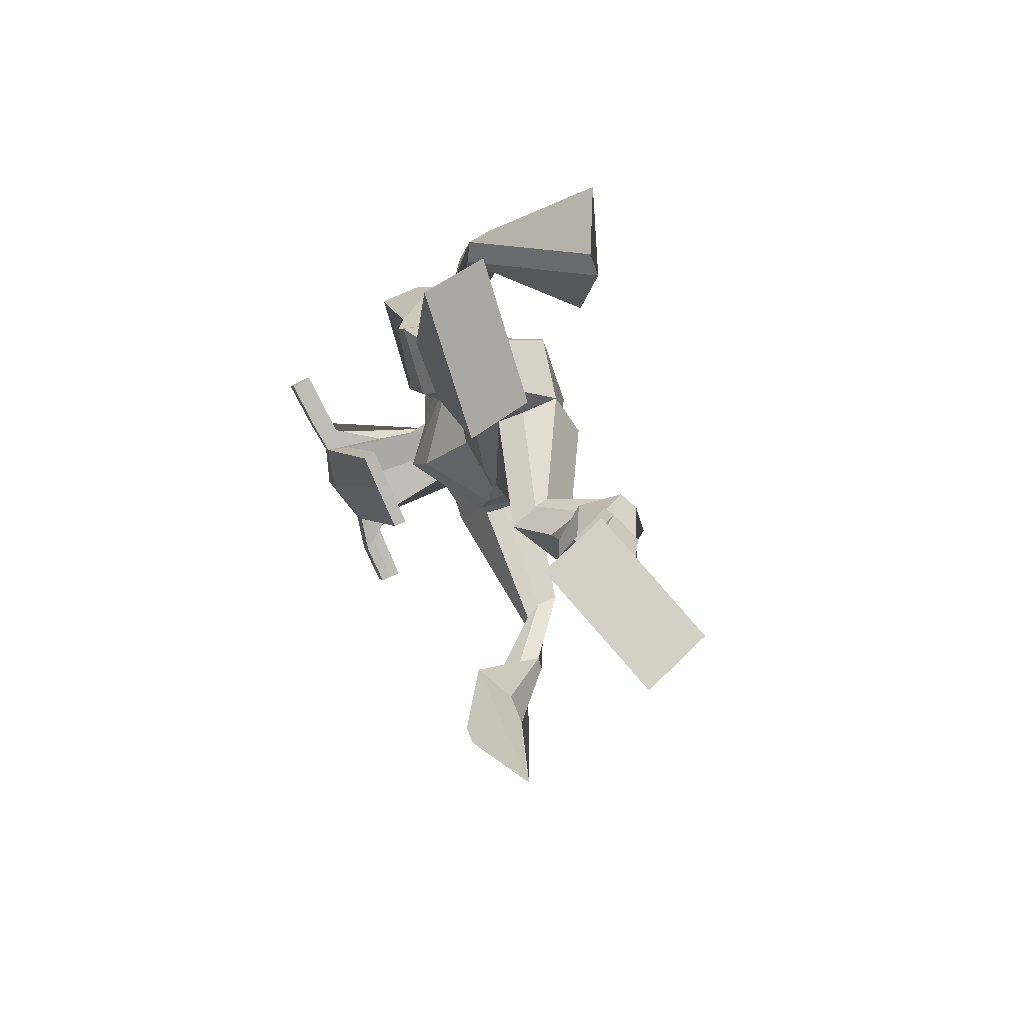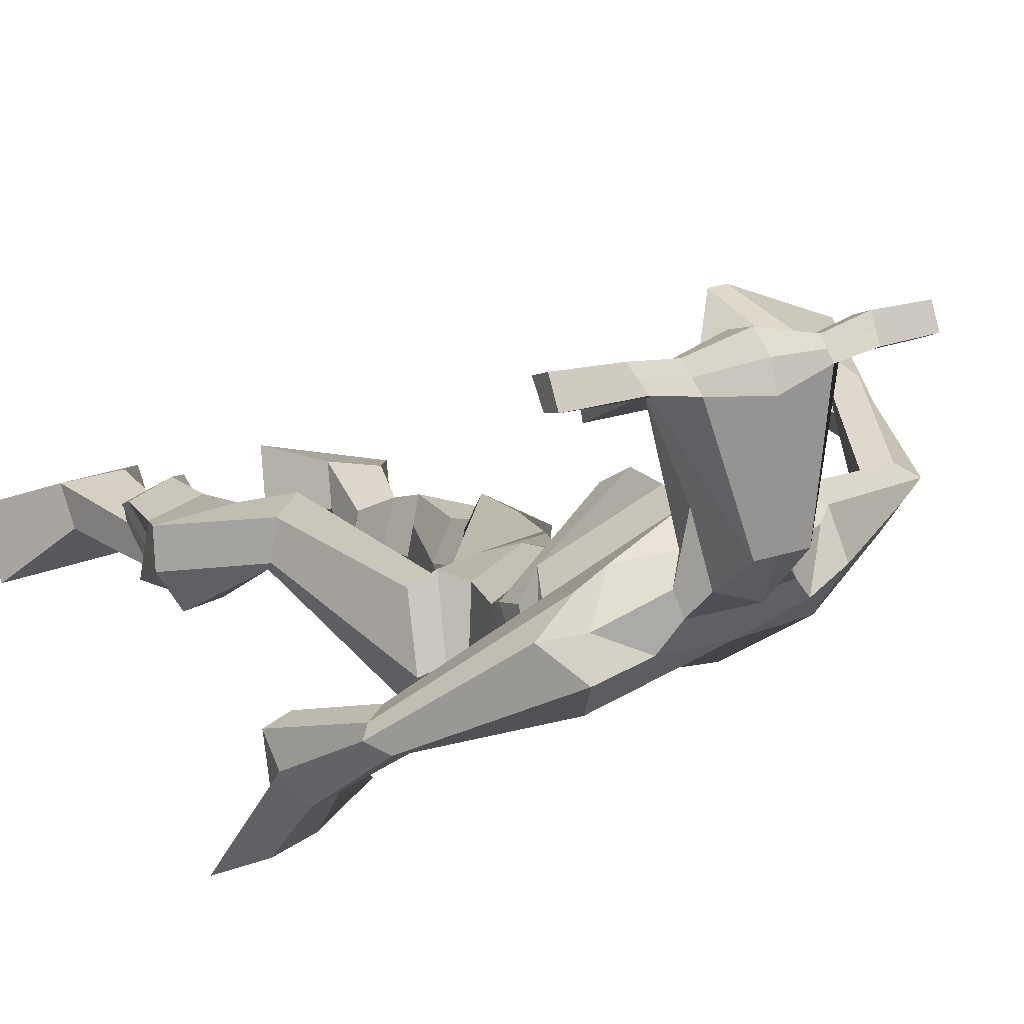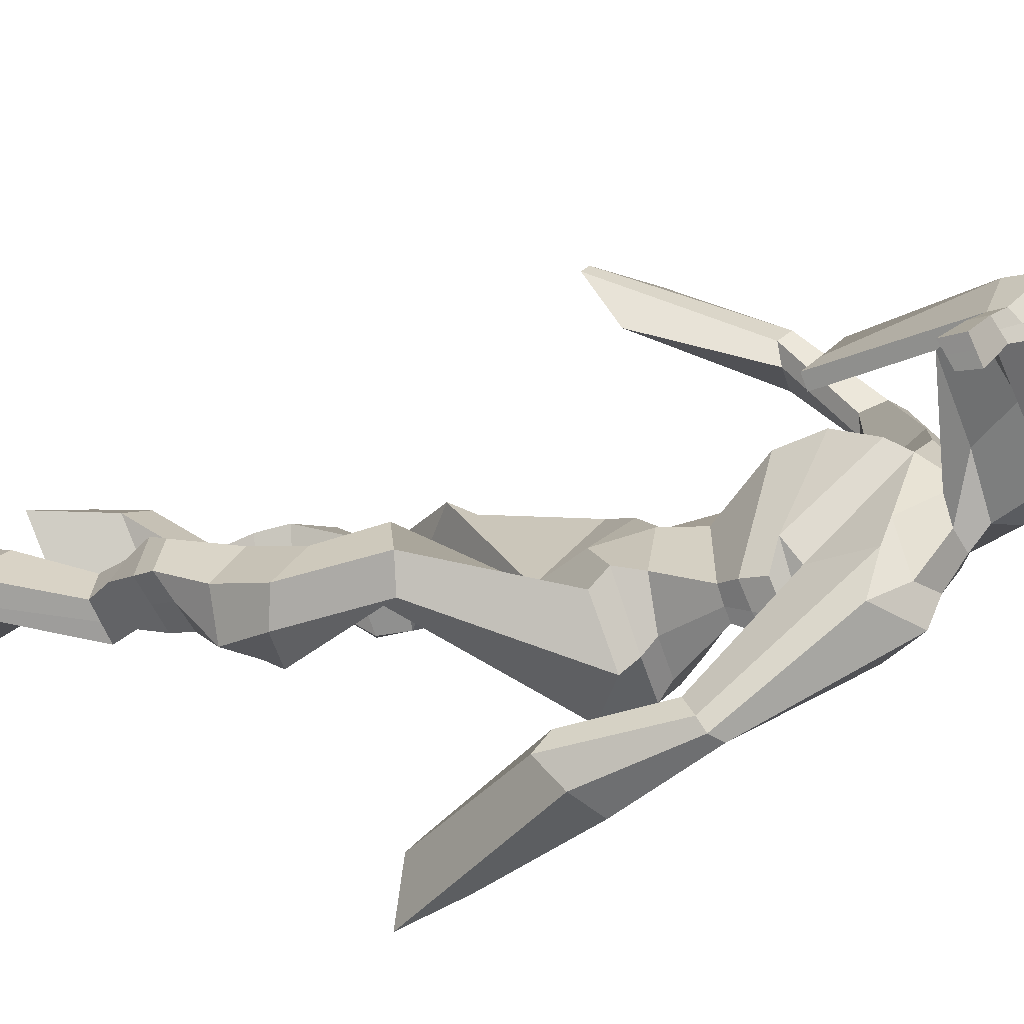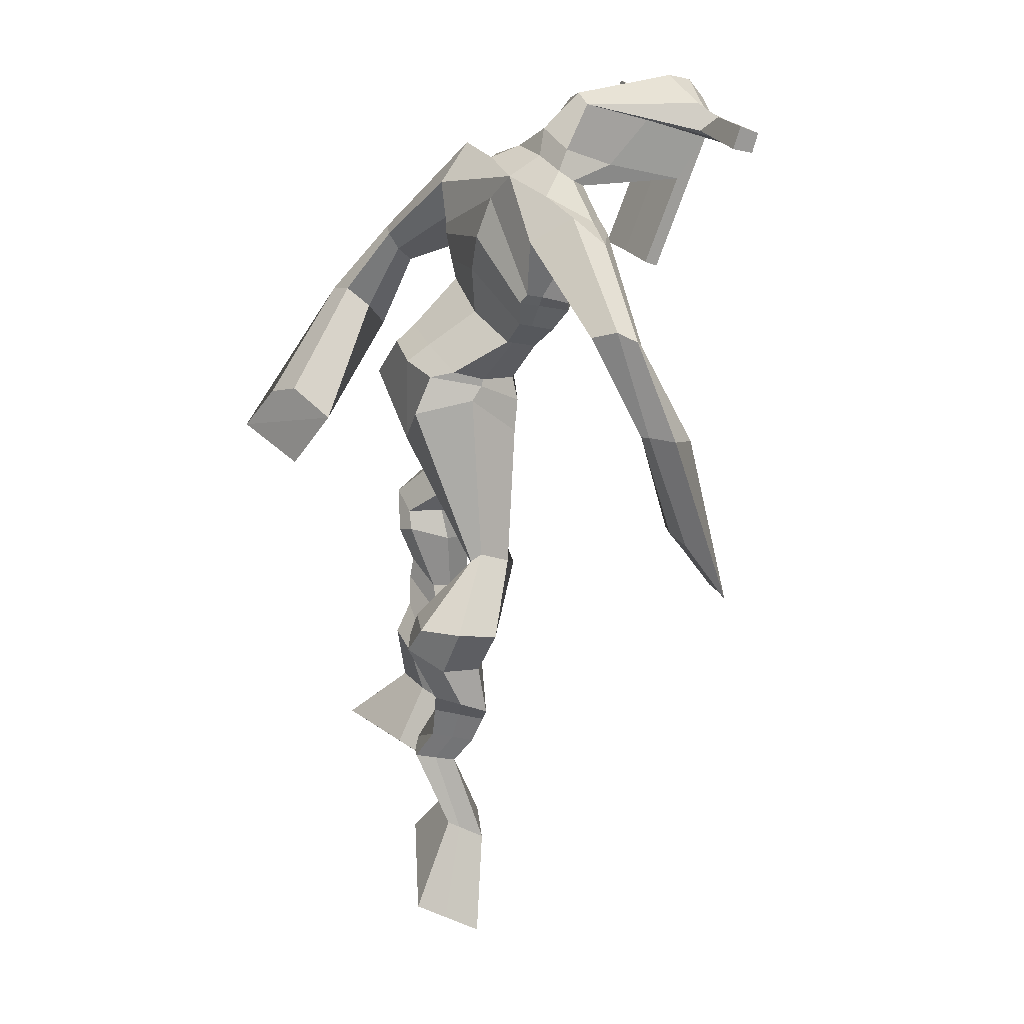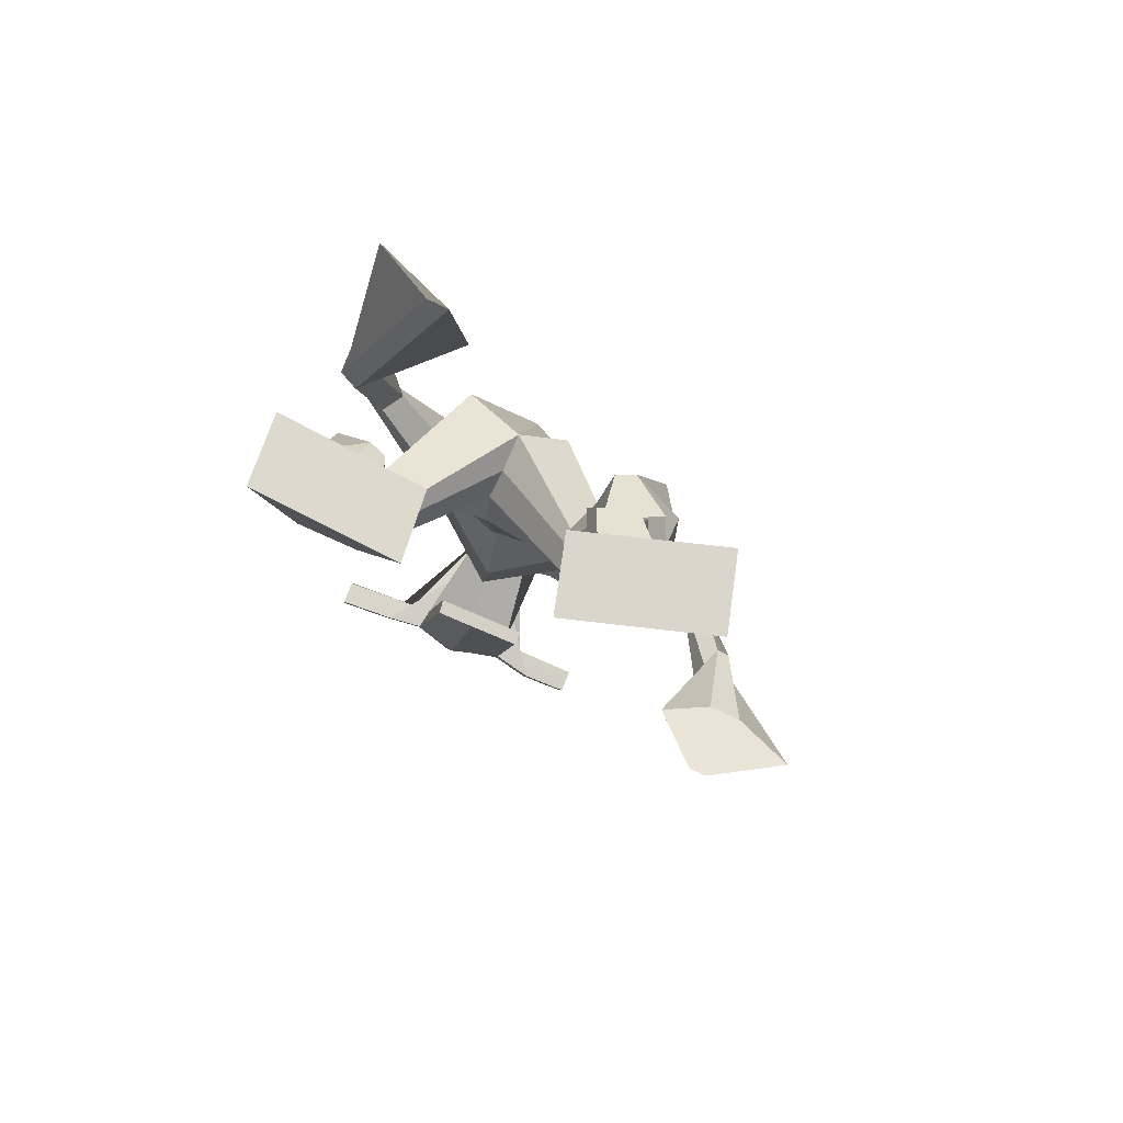
<metadata>
{"format":"obj","ext":"obj","renderer":"f3d","projection":"perspective","resolution":1024,"background":"white","views":[{"elev":-77.9,"azim":117.0,"up":"+Y"},{"elev":15.9,"azim":151.6,"up":"+Z"},{"elev":15.6,"azim":114.6,"up":"+Z"},{"elev":23.4,"azim":-108.4,"up":"+Y"},{"elev":-77.7,"azim":160.6,"up":"+Y"}]}
</metadata>
<code>
o monstruo
v 0.2284 -0.2632 -0.5806
v 0.2844 -0.3471 -0.6185
v 0.2187 -0.2943 -0.5258
v 0.267 -0.4021 -0.5224
v 0.1484 -0.2674 -0.5983
v 0.08342 -0.3766 -0.6717
v 0.1385 -0.2993 -0.5431
v 0.06604 -0.4316 -0.5756
v 0.2456 -0.1771 -0.6266
v 0.2258 -0.1868 -0.567
v 0.1909 -0.1539 -0.6395
v 0.1712 -0.1628 -0.5803
v 0.2553 -0.1566 -0.6179
v 0.2356 -0.1659 -0.5586
v 0.1739 -0.1084 -0.6153
v 0.1533 -0.1207 -0.5544
v 0.2342 -0.09716 -0.5914
v 0.2136 -0.1095 -0.5305
v 0.1647 -0.05923 -0.6139
v 0.1396 -0.07618 -0.5402
v 0.2233 -0.05076 -0.5914
v 0.1982 -0.06771 -0.5177
v 0.1407 -0.02348 -0.6193
v 0.114 -0.04832 -0.5421
v 0.2183 0.05694 -0.6378
v 0.2031 0.02983 -0.5234
v 0.1914 0.04388 -0.6498
v 0.1382 0.01771 -0.5471
v 0.2032 0.09865 -0.63
v 0.2033 0.08834 -0.5109
v 0.1412 0.1008 -0.6414
v 0.09695 0.09314 -0.5313
v 0.244 0.1574 -0.5258
v 0.228 0.1572 -0.4576
v 0.1911 0.186 -0.5417
v 0.1908 0.1787 -0.4796
v 0.3527 0.3477 -0.6006
v 0.364 0.3282 -0.4994
v 0.2756 0.4163 -0.6063
v 0.2639 0.3726 -0.4436
v 0.5169 -0.2117 -0.5357
v 0.4597 -0.2794 -0.5968
v 0.5173 -0.2538 -0.4886
v 0.4608 -0.3545 -0.5136
v 0.5978 -0.2199 -0.5461
v 0.6628 -0.3176 -0.634
v 0.5984 -0.2632 -0.4982
v 0.6639 -0.3927 -0.5507
v 0.4933 -0.1268 -0.5611
v 0.5174 -0.1364 -0.5021
v 0.5466 -0.103 -0.5726
v 0.5671 -0.119 -0.5162
v 0.481 -0.0945 -0.5439
v 0.5023 -0.1106 -0.4868
v 0.5624 -0.06095 -0.5442
v 0.5848 -0.08025 -0.4858
v 0.4866 -0.05438 -0.5116
v 0.5091 -0.07368 -0.4532
v 0.5747 -0.01196 -0.5385
v 0.6036 -0.03715 -0.4686
v 0.5146 -0.006504 -0.5125
v 0.5419 -0.03185 -0.4421
v 0.5753 0.02177 -0.5322
v 0.6043 -0.0118 -0.4593
v 0.5282 0.102 -0.5476
v 0.5432 0.06857 -0.4382
v 0.5533 0.0931 -0.5614
v 0.6077 0.05946 -0.4639
v 0.5472 0.1289 -0.5452
v 0.5312 0.1391 -0.4326
v 0.6035 0.1469 -0.549
v 0.6391 0.1522 -0.4419
v 0.4855 0.1988 -0.4704
v 0.4918 0.218 -0.4063
v 0.5346 0.2303 -0.4869
v 0.5276 0.2401 -0.4251
v 0.4393 0.4366 -0.6218
v 0.4647 0.4373 -0.4618
v 0.281 0.7881 -0.4463
v 0.3106 0.7415 -0.3153
v 0.1407 0.7215 -0.4605
v 0.1888 0.6606 -0.3773
v 0.4274 0.7487 -0.513
v 0.4263 0.6621 -0.4168
v 0.1839 0.7778 -0.4202
v 0.2077 0.7309 -0.327
v 0.1246 0.7583 -0.3981
v 0.1773 0.7142 -0.3229
v -0.01634 0.617 -0.4195
v -0.01617 0.5751 -0.3625
v -0.03589 0.6279 -0.3863
v -0.03922 0.6036 -0.3492
v -0.06687 0.4727 -0.3574
v -0.05088 0.4605 -0.2935
v -0.08714 0.4789 -0.3532
v -0.0874 0.4661 -0.2874
v -0.06237 0.3086 -0.3053
v -0.04981 0.2059 -0.2299
v -0.112 0.3088 -0.3004
v -0.07664 0.2058 -0.2274
v 0.375 0.7958 -0.4456
v 0.3995 0.7465 -0.3619
v 0.4511 0.8041 -0.4621
v 0.4365 0.7474 -0.3834
v 0.56 0.6329 -0.5664
v 0.565 0.5836 -0.5286
v 0.5835 0.639 -0.5633
v 0.5957 0.6108 -0.5348
v 0.5914 0.5349 -0.6333
v 0.6122 0.461 -0.5665
v 0.6222 0.5271 -0.6496
v 0.6409 0.4504 -0.5852
v 0.5482 0.3814 -0.7424
v 0.512 0.2624 -0.7545
v 0.5962 0.363 -0.7704
v 0.5483 0.26 -0.7588
v 0.3226 0.9182 -0.1666
v 0.3259 0.8798 -0.1084
v 0.241 0.8891 -0.1509
v 0.2422 0.8668 -0.1265
v 0.3821 0.8849 -0.1675
v 0.3883 0.8546 -0.1368
v 0.3816 0.7808 -0.1886
v 0.3165 0.7866 -0.182
v 0.2409 0.7729 -0.1827
v 0.2455 0.8317 -0.3654
v 0.3347 0.8336 -0.3762
v 0.2922 0.8561 -0.3865
v 0.388 0.8334 -0.1435
v 0.2399 0.8383 -0.1364
v 0.3275 0.8929 -0.3306
v 0.307 0.904 -0.3248
v 0.3202 0.8283 -0.1218
v 0.2653 0.8947 -0.3257
v 0.113 0.8796 -0.1366
v 0.115 0.8668 -0.1063
v 0.1128 0.8378 -0.1158
v 0.1105 0.8466 -0.1485
v 0.5252 0.8704 -0.1694
v 0.5274 0.8542 -0.1343
v 0.5269 0.8233 -0.1441
v 0.5252 0.8423 -0.1749
v 0.2299 0.537 -0.4667
v 0.312 0.5646 -0.4946
v 0.429 0.5852 -0.4902
v 0.4352 0.571 -0.4466
v 0.328 0.522 -0.4177
v 0.2362 0.5235 -0.4195
v 0.2011 0.5744 -0.4565
v 0.44 0.5962 -0.4367
v 0.2113 0.5558 -0.3985
v 0.2916 0.642 -0.5052
v 0.4281 0.6194 -0.4976
v 0.3167 0.5862 -0.3289
v 0.445 0.8283 -0.142
v 0.4453 0.8529 -0.1342
v 0.4289 0.8676 -0.1648
v 0.41 0.8491 -0.172
v 0.182 0.8794 -0.1428
v 0.1841 0.8656 -0.11
v 0.1817 0.8341 -0.1203
v 0.2179 0.8515 -0.1565
v 0.3104 0.6358 -0.2228
v 0.3039 0.6445 -0.2425
v 0.2297 0.6456 -0.2372
v 0.3697 0.6424 -0.2477
v 0.3685 0.6336 -0.2275
v 0.2325 0.6367 -0.2172
v 0.2979 0.7821 -0.3412
v 0.2203 0.8061 -0.3869
v 0.3418 0.7832 -0.347
v 0.2535 0.7708 -0.3356
v 0.3554 0.8166 -0.4051
v 0.29 0.8144 -0.394
v 0.1696 0.6187 -0.4664
v 0.4342 0.6275 -0.4309
v 0.2011 0.5882 -0.3761
v 0.2821 0.6956 -0.5001
v 0.4363 0.6605 -0.5033
v 0.3173 0.6483 -0.2981
v 0.164 0.6323 -0.4568
v 0.4145 0.6308 -0.3922
v 0.1833 0.6065 -0.384
v 0.277 0.7574 -0.4787
v 0.433 0.6785 -0.5041
v 0.3159 0.7089 -0.3016
v 0.3194 0.5147 -0.5694
v 0.4173 0.5171 -0.5658
v 0.3404 0.4636 -0.4227
v 0.2618 0.4843 -0.5455
v 0.4126 0.484 -0.4497
v 0.2924 0.4543 -0.4378
v 0.07534 -0.4022 -0.627
v 0.2251 -0.2733 -0.5625
v 0.1451 -0.2779 -0.58
v 0.2763 -0.3726 -0.5738
v 0.2353 -0.1816 -0.5966
v 0.1807 -0.1584 -0.6097
v 0.2453 -0.1611 -0.5882
v 0.1636 -0.1146 -0.5848
v 0.2239 -0.1033 -0.561
v 0.1521 -0.06771 -0.5771
v 0.2108 -0.05924 -0.5545
v 0.1273 -0.0359 -0.5807
v 0.235 0.0418 -0.5733
v 0.1162 0.0341 -0.6125
v 0.2149 0.09313 -0.5692
v 0.1083 0.09816 -0.5882
v 0.2443 0.1429 -0.5047
v 0.1841 0.1986 -0.5267
v 0.3575 0.3396 -0.5416
v 0.2402 0.4411 -0.522
v 0.6633 -0.3525 -0.5953
v 0.5173 -0.2253 -0.5201
v 0.598 -0.2342 -0.5302
v 0.4602 -0.3144 -0.5581
v 0.5058 -0.1313 -0.5314
v 0.5573 -0.1112 -0.5439
v 0.4918 -0.1025 -0.5152
v 0.5736 -0.0706 -0.515
v 0.4979 -0.06403 -0.4824
v 0.5892 -0.02455 -0.5035
v 0.5283 -0.01918 -0.4773
v 0.5898 0.004984 -0.4958
v 0.5113 0.08295 -0.4856
v 0.6294 0.08194 -0.5251
v 0.5277 0.1309 -0.4916
v 0.6351 0.1464 -0.498
v 0.482 0.1896 -0.447
v 0.5379 0.2475 -0.4746
v 0.4735 0.4769 -0.549
v 0.1717 0.6597 -0.4069
v 0.4223 0.7114 -0.4727
v 0.1489 0.7421 -0.3572
v 0.1203 0.7133 -0.3477
v -0.005405 0.5823 -0.3893
v -0.06469 0.6196 -0.3655
v -0.05559 0.4653 -0.3262
v -0.104 0.4734 -0.318
v 0.01024 0.2859 -0.2815
v -0.1961 0.2546 -0.2715
v 0.4419 0.7846 -0.4147
v 0.4826 0.7485 -0.4289
v 0.5412 0.6112 -0.5564
v 0.6104 0.6291 -0.5462
v 0.5946 0.4993 -0.5959
v 0.64 0.49 -0.6199
v 0.4679 0.3527 -0.7038
v 0.6395 0.2914 -0.8097
v 0.325 0.9089 -0.1317
v 0.2416 0.8779 -0.1387
v 0.3852 0.8697 -0.1522
v 0.3485 0.8124 -0.2945
v 0.255 0.8001 -0.2903
v 0.359 0.8631 -0.2371
v 0.2514 0.8666 -0.231
v 0.114 0.8732 -0.1215
v 0.1116 0.8422 -0.1322
v 0.5263 0.8623 -0.1518
v 0.5261 0.8328 -0.1595
v 0.4311 0.5783 -0.4718
v 0.2308 0.5345 -0.4578
v 0.433 0.6096 -0.4726
v 0.2049 0.5675 -0.4355
v 0.4275 0.8387 -0.157
v 0.4371 0.8603 -0.1495
v 0.1998 0.8428 -0.1384
v 0.183 0.8725 -0.1264
v 0.2268 0.7868 -0.3612
v 0.3589 0.8002 -0.3791
v 0.4338 0.6485 -0.4771
v 0.1838 0.6062 -0.4305
v 0.4331 0.6688 -0.4821
v 0.1724 0.6236 -0.4299
v 0.2667 0.4655 -0.495
v 0.4247 0.5014 -0.5168
v 0.324 0.4896 -0.6041
v 0.4072 0.4957 -0.5987
v 0.3543 0.3891 -0.4513
v 0.2794 0.4741 -0.5794
v 0.4358 0.4501 -0.4415
v 0.2847 0.4174 -0.4316
v 0.4467 0.4911 -0.5349
v 0.2532 0.4593 -0.503
f 1 5 11 9
f 4 3 7 8
f 193 195 5 6
f 193 196 4 8
f 196 194 3 4
f 6 5 1 2
f 198 12 16 200
f 7 3 10 12
f 195 7 12 198
f 194 1 9 197
f 200 16 20 202
f 12 10 14 16
f 9 11 15 13
f 197 9 13 199
f 20 18 22 24
f 16 14 18 20
f 13 15 19 17
f 199 13 17 201
f 21 23 27 25
f 17 19 23 21
f 201 17 21 203
f 202 20 24 204
f 206 28 32 208
f 203 21 25 205
f 204 24 28 206
f 24 22 26 28
f 29 31 35 33
f 28 26 30 32
f 25 27 31 29
f 205 25 29 207
f 209 33 37 211
f 207 29 33 209
f 208 32 36 210
f 32 30 34 36
f 185 184 79 83
f 210 36 40 212
f 36 34 38 40
f 33 35 39 37
f 41 49 51 45
f 44 48 47 43
f 213 46 45 215
f 213 48 44 216
f 216 44 43 214
f 46 42 41 45
f 218 220 56 52
f 47 52 50 43
f 215 218 52 47
f 214 217 49 41
f 220 222 60 56
f 52 56 54 50
f 49 53 55 51
f 217 219 53 49
f 60 64 62 58
f 56 60 58 54
f 53 57 59 55
f 219 221 57 53
f 61 65 67 63
f 57 61 63 59
f 221 223 61 57
f 222 224 64 60
f 226 228 72 68
f 223 225 65 61
f 224 226 68 64
f 64 68 66 62
f 69 73 75 71
f 68 72 70 66
f 65 69 71 67
f 225 227 69 65
f 229 211 37 73
f 227 229 73 69
f 228 230 76 72
f 72 76 74 70
f 184 181 81 79
f 230 231 78 76
f 76 78 38 74
f 73 37 77 75
f 268 159 135 257
f 133 129 122 118
f 186 182 84 80
f 274 183 82 232
f 273 185 83 233
f 183 186 80 82
f 234 235 88 86
f 82 88 92 90
f 82 80 86 88
f 79 81 87 85
f 90 92 96 94
f 235 87 91 237
f 232 82 90 236
f 87 81 89 91
f 95 93 97 99
f 236 90 94 238
f 91 89 93 95
f 237 91 95 239
f 240 98 100 241
f 239 95 99 241
f 94 96 100 98
f 238 94 98 240
f 242 102 104 243
f 83 79 101 103
f 80 84 104 102
f 104 84 106 108
f 108 106 110 112
f 83 103 107 105
f 233 83 105 244
f 243 104 108 245
f 109 111 115 113
f 245 108 112 247
f 105 107 111 109
f 244 105 109 246
f 248 113 115 249
f 246 109 113 248
f 112 110 114 116
f 247 112 116 249
f 250 117 119 251
f 250 118 122 252
f 156 155 141 140
f 131 132 117 121
f 132 134 119 117
f 130 133 118 120
f 172 169 124 125
f 174 170 126 128
f 173 174 128 127
f 270 173 127 253
f 169 171 123 124
f 269 172 125 254
f 129 133 163 167
f 128 126 134 132
f 127 128 132 131
f 253 127 131 255
f 130 125 165 168
f 254 125 130 256
f 258 137 136 257
f 161 160 136 137
f 267 161 137 258
f 159 162 138 135
f 260 142 139 259
f 158 157 139 142
f 266 156 140 259
f 265 158 142 260
f 192 189 147 148
f 276 188 145 261
f 275 192 148 262
f 189 191 146 147
f 187 190 143 144
f 188 187 144 145
f 148 147 154 151
f 261 145 153 263
f 262 148 151 264
f 147 146 150 154
f 144 143 149 152
f 145 144 152 153
f 255 131 158 265
f 252 122 156 266
f 131 121 157 158
f 122 129 155 156
f 119 134 162 159
f 256 130 161 267
f 130 120 160 161
f 251 119 159 268
f 165 164 163 168
f 164 166 167 163
f 133 130 168 163
f 123 129 167 166
f 124 123 166 164
f 125 124 164 165
f 234 86 172 269
f 80 102 171 169
f 242 101 173 270
f 101 79 174 173
f 79 85 170 174
f 86 80 169 172
f 151 154 180 177
f 263 153 179 271
f 264 151 177 272
f 154 150 176 180
f 152 149 175 178
f 153 152 178 179
f 177 180 186 183
f 271 179 185 273
f 272 177 183 274
f 180 176 182 186
f 178 175 181 184
f 179 178 184 185
f 278 277 187 188
f 277 280 190 187
f 279 281 191 189
f 284 282 192 275
f 283 278 188 276
f 282 279 189 192
f 281 283 276 191
f 280 284 275 190
f 175 272 274 181
f 176 271 273 182
f 149 264 272 175
f 150 263 271 176
f 102 242 270 171
f 85 234 269 170
f 120 251 268 160
f 134 256 267 162
f 121 252 266 157
f 129 255 265 155
f 143 262 264 149
f 146 261 263 150
f 190 275 262 143
f 191 276 261 146
f 155 265 260 141
f 157 266 259 139
f 141 260 259 140
f 162 267 258 138
f 138 258 257 135
f 126 254 256 134
f 123 253 255 129
f 170 269 254 126
f 171 270 253 123
f 117 250 252 121
f 118 250 251 120
f 111 247 249 115
f 110 246 248 114
f 114 248 249 116
f 106 244 246 110
f 107 245 247 111
f 103 243 245 107
f 84 233 244 106
f 101 242 243 103
f 93 238 240 97
f 96 239 241 100
f 97 240 241 99
f 92 237 239 96
f 89 236 238 93
f 81 232 236 89
f 88 235 237 92
f 85 87 235 234
f 182 273 233 84
f 181 274 232 81
f 160 268 257 136
f 75 77 231 230
f 71 75 230 228
f 70 74 229 227
f 74 38 211 229
f 66 70 227 225
f 63 67 226 224
f 62 66 225 223
f 67 71 228 226
f 59 63 224 222
f 58 62 223 221
f 54 58 221 219
f 50 54 219 217
f 55 59 222 220
f 43 50 217 214
f 45 51 218 215
f 51 55 220 218
f 42 216 214 41
f 46 213 216 42
f 48 213 215 47
f 35 210 212 39
f 31 208 210 35
f 30 207 209 34
f 34 209 211 38
f 26 205 207 30
f 23 204 206 27
f 22 203 205 26
f 27 206 208 31
f 19 202 204 23
f 18 201 203 22
f 14 199 201 18
f 10 197 199 14
f 15 200 202 19
f 3 194 197 10
f 5 195 198 11
f 11 198 200 15
f 2 1 194 196
f 6 2 196 193
f 8 7 195 193
f 39 212 284 280
f 78 231 283 281
f 40 38 279 282
f 231 77 278 283
f 212 40 282 284
f 38 78 281 279
f 37 39 280 277
f 77 37 277 278

</code>
